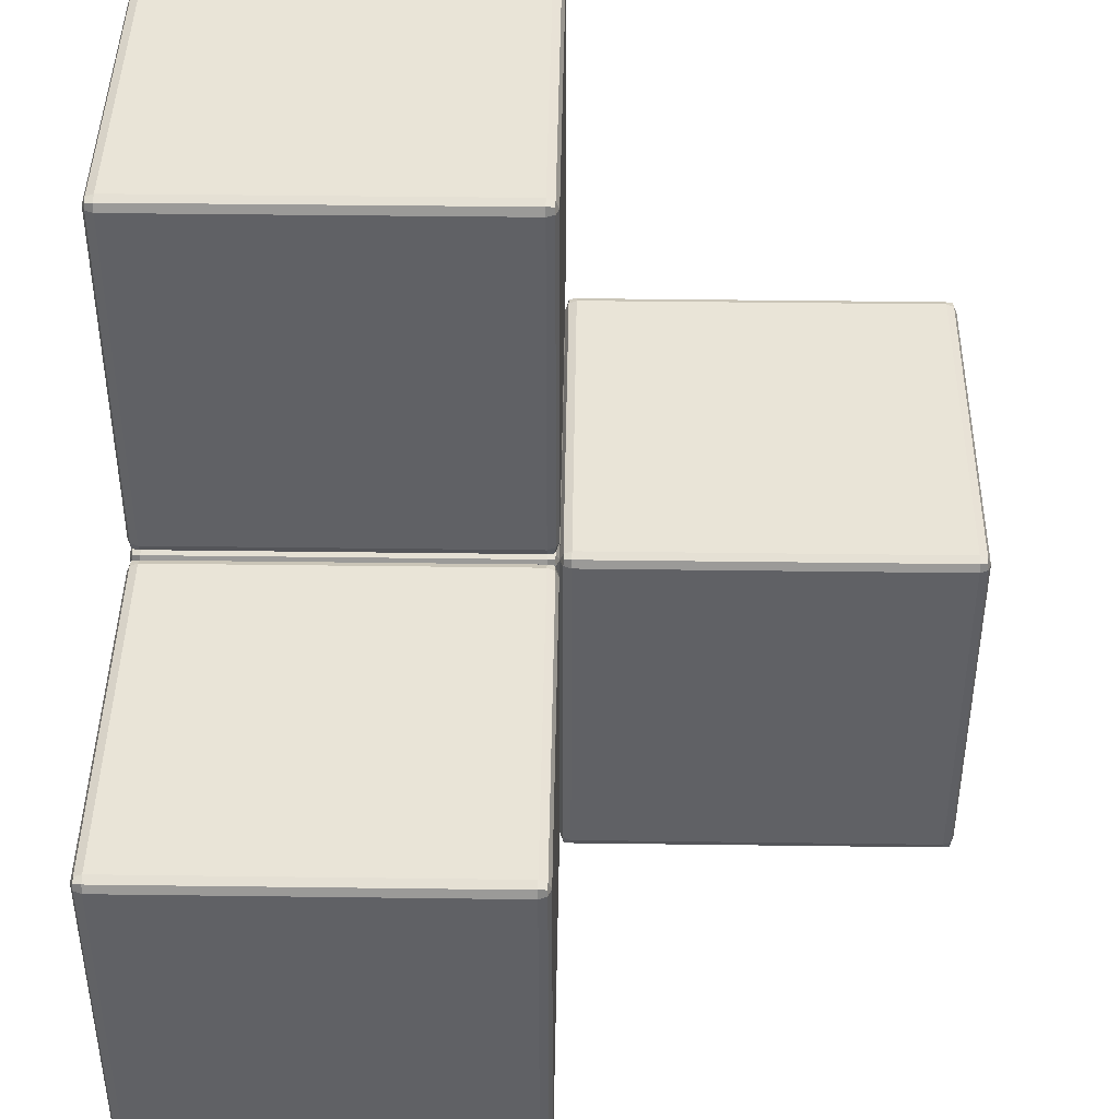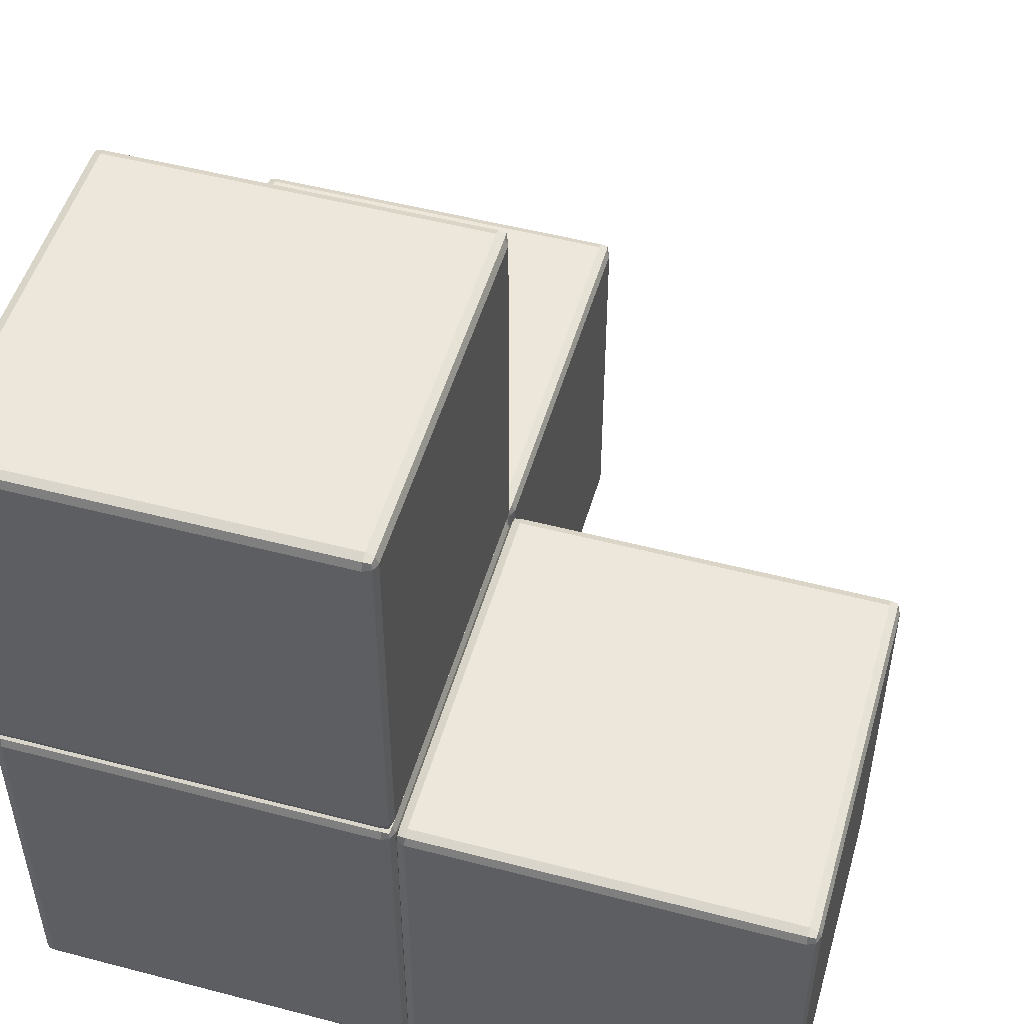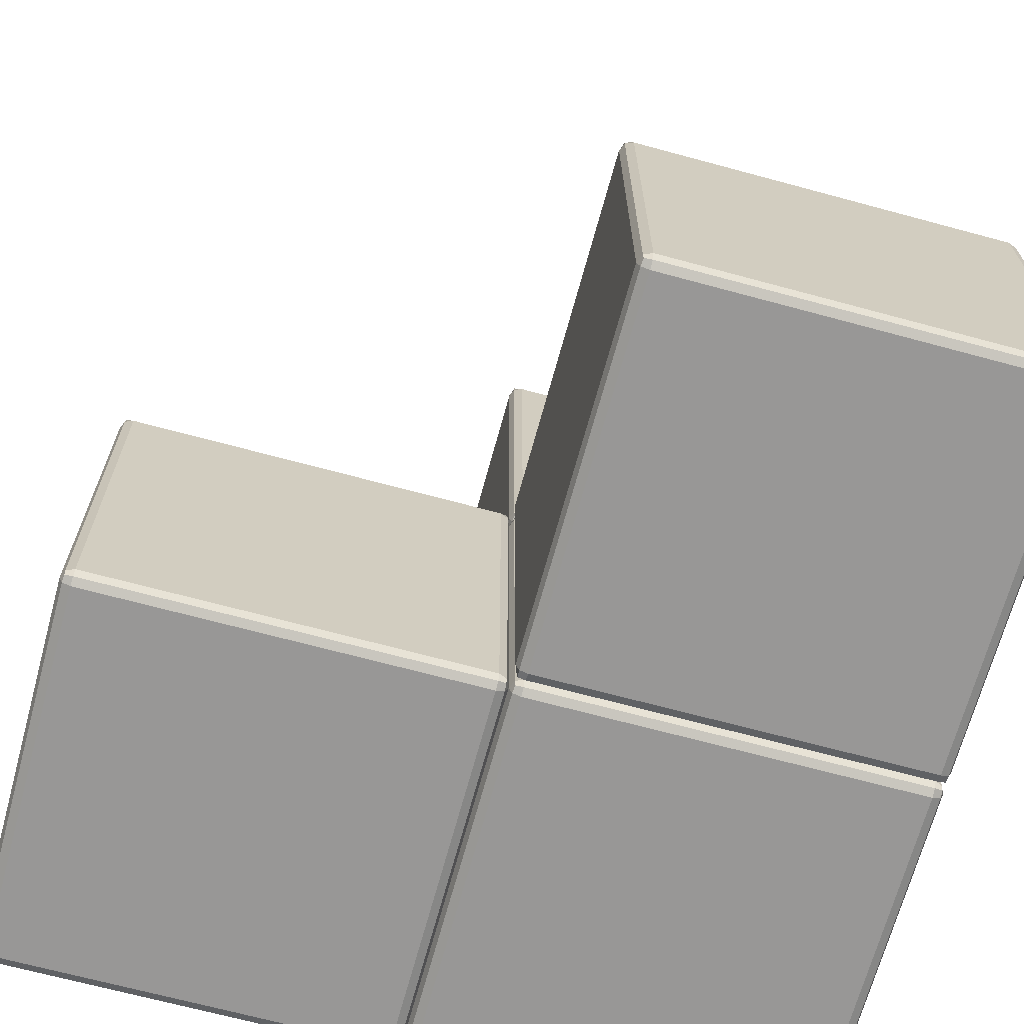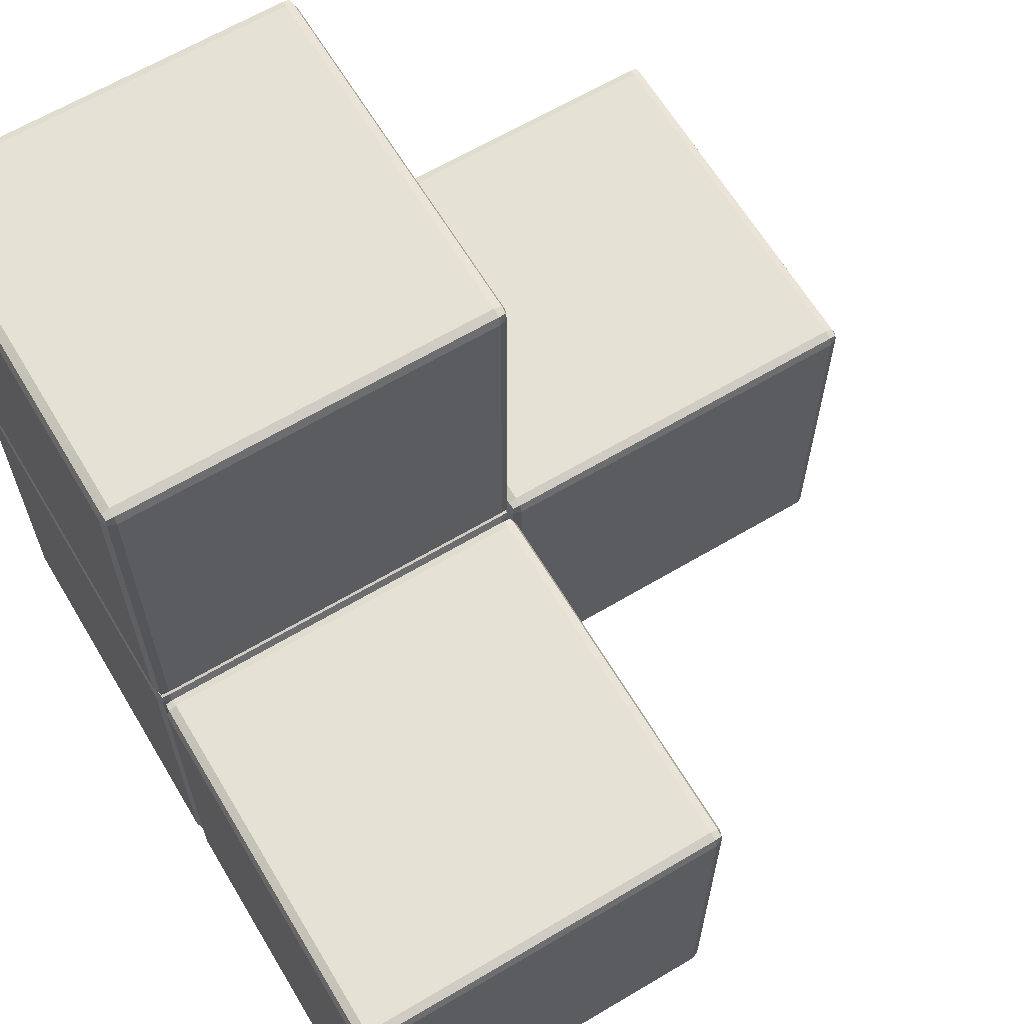
<metadata>
{"format":"obj","ext":"obj","renderer":"f3d","projection":"perspective","resolution":1024,"background":"white","views":[{"elev":42.9,"azim":0.9,"up":"+Y"},{"elev":50.6,"azim":16.0,"up":"+Z"},{"elev":-68.3,"azim":74.8,"up":"+Y"},{"elev":64.2,"azim":-30.9,"up":"+Y"}]}
</metadata>
<code>
o textz
v -0.275 0.3428 1.668
v 0.3026 0.3428 1.668
v -0.1237 -0.2406 1.668
v 0.3026 -0.2406 1.668
v 0.3026 -0.3271 1.668
v -0.3015 -0.3271 1.668
v 0.1248 0.2564 1.668
v -0.275 0.2564 1.668
v -0.275 0.3428 1.472
v 0.3026 0.3428 1.472
v -0.1237 -0.2406 1.472
v 0.3026 -0.2406 1.472
v 0.3026 -0.3271 1.472
v -0.3015 -0.3271 1.472
v 0.1248 0.2564 1.472
v -0.275 0.2564 1.472
v -0.275 0.3428 1.472
v -0.275 0.3428 1.668
v 0.3026 0.3428 1.472
v 0.3026 0.3428 1.668
v -0.1237 -0.2406 1.472
v -0.1237 -0.2406 1.668
v 0.3026 -0.2406 1.472
v 0.3026 -0.2406 1.668
v 0.3026 -0.3271 1.472
v 0.3026 -0.3271 1.668
v -0.3015 -0.3271 1.472
v -0.3015 -0.3271 1.668
v 0.1248 0.2564 1.472
v 0.1248 0.2564 1.668
v -0.275 0.2564 1.472
v -0.275 0.2564 1.668
f 8 2 1
f 8 7 2
f 7 3 2
f 6 3 7
f 6 4 3
f 6 5 4
f 10 16 9
f 15 16 10
f 11 15 10
f 11 14 15
f 12 14 11
f 13 14 12
f 18 20 19 17
f 20 22 21 19
f 22 24 23 21
f 24 26 25 23
f 26 28 27 25
f 28 30 29 27
f 30 32 31 29
f 32 18 17 31
o texty
v -0.292 1.491 -0.344
v -0.04352 1.491 -0.02772
v -0.04352 1.491 0.3259
v 0.05274 1.491 0.3259
v 0.05274 1.491 -0.02871
v 0.3012 1.491 -0.344
v 0.1853 1.491 -0.344
v 0.005591 1.491 -0.1132
v -0.1761 1.491 -0.344
v -0.292 1.727 -0.344
v -0.04352 1.727 -0.02772
v -0.04352 1.727 0.3259
v 0.05274 1.727 0.3259
v 0.05274 1.727 -0.02871
v 0.3012 1.727 -0.344
v 0.1853 1.727 -0.344
v 0.005591 1.727 -0.1132
v -0.1761 1.727 -0.344
v -0.292 1.727 -0.344
v -0.292 1.491 -0.344
v -0.04352 1.727 -0.02772
v -0.04352 1.491 -0.02772
v -0.04352 1.727 0.3259
v -0.04352 1.491 0.3259
v 0.05274 1.727 0.3259
v 0.05274 1.491 0.3259
v 0.05274 1.727 -0.02871
v 0.05274 1.491 -0.02871
v 0.3012 1.727 -0.344
v 0.3012 1.491 -0.344
v 0.1853 1.727 -0.344
v 0.1853 1.491 -0.344
v 0.005591 1.727 -0.1132
v 0.005591 1.491 -0.1132
v -0.1761 1.727 -0.344
v -0.1761 1.491 -0.344
f 37 39 38
f 37 40 39
f 40 33 41
f 40 34 33
f 37 34 40
f 36 34 37
f 36 35 34
f 48 46 47
f 49 46 48
f 42 49 50
f 43 49 42
f 43 46 49
f 43 45 46
f 44 45 43
f 52 54 53 51
f 54 56 55 53
f 56 58 57 55
f 58 60 59 57
f 60 62 61 59
f 62 64 63 61
f 64 66 65 63
f 66 68 67 65
f 68 52 51 67
o textx
v 1.665 0.3579 -0.3434
v 1.665 0.242 -0.3434
v 1.665 0.01416 -0.06638
v 1.665 -0.2167 -0.3434
v 1.665 -0.3335 -0.3434
v 1.665 -0.04477 0.00336
v 1.665 -0.3129 0.3265
v 1.665 -0.196 0.3265
v 1.665 0.01416 0.07113
v 1.665 0.2234 0.3265
v 1.665 0.3393 0.3265
v 1.665 0.07211 0.00336
v 1.469 0.3579 -0.3434
v 1.469 0.242 -0.3434
v 1.469 0.01416 -0.06638
v 1.469 -0.2167 -0.3434
v 1.469 -0.3335 -0.3434
v 1.469 -0.04477 0.00336
v 1.469 -0.3129 0.3265
v 1.469 -0.196 0.3265
v 1.469 0.01416 0.07113
v 1.469 0.2234 0.3265
v 1.469 0.3393 0.3265
v 1.469 0.07211 0.00336
v 1.469 0.3579 -0.3434
v 1.665 0.3579 -0.3434
v 1.469 0.242 -0.3434
v 1.665 0.242 -0.3434
v 1.469 0.01416 -0.06638
v 1.665 0.01416 -0.06638
v 1.469 -0.2167 -0.3434
v 1.665 -0.2167 -0.3434
v 1.469 -0.3335 -0.3434
v 1.665 -0.3335 -0.3434
v 1.469 -0.04477 0.00336
v 1.665 -0.04477 0.00336
v 1.469 -0.3129 0.3265
v 1.665 -0.3129 0.3265
v 1.469 -0.196 0.3265
v 1.665 -0.196 0.3265
v 1.469 0.01416 0.07113
v 1.665 0.01416 0.07113
v 1.469 0.2234 0.3265
v 1.665 0.2234 0.3265
v 1.469 0.3393 0.3265
v 1.665 0.3393 0.3265
v 1.469 0.07211 0.00336
v 1.665 0.07211 0.00336
f 74 76 75
f 74 77 76
f 77 79 78
f 77 80 79
f 74 80 77
f 73 80 74
f 73 71 80
f 71 69 80
f 73 72 71
f 70 69 71
f 88 86 87
f 89 86 88
f 91 89 90
f 92 89 91
f 92 86 89
f 92 85 86
f 83 85 92
f 81 83 92
f 84 85 83
f 81 82 83
f 94 96 95 93
f 96 98 97 95
f 98 100 99 97
f 100 102 101 99
f 102 104 103 101
f 104 106 105 103
f 106 108 107 105
f 108 110 109 107
f 110 112 111 109
f 112 114 113 111
f 114 116 115 113
f 116 94 93 115
o cubey
v 0.4532 1.483 -0.4655
v 0.4814 1.454 -0.4655
v 0.4532 1.454 -0.4937
v 0.4731 1.474 -0.4655
v 0.4731 1.454 -0.4854
v 0.4532 1.474 -0.4854
v 0.4715 1.473 -0.4838
v 0.4532 0.5287 -0.4937
v 0.4814 0.5287 -0.4655
v 0.4532 0.5005 -0.4655
v 0.4731 0.5287 -0.4854
v 0.4731 0.5087 -0.4655
v 0.4532 0.5087 -0.4854
v 0.4715 0.5103 -0.4838
v -0.4726 0.5287 -0.4937
v -0.4726 0.5005 -0.4655
v -0.5008 0.5287 -0.4655
v -0.4726 0.5087 -0.4854
v -0.4926 0.5087 -0.4655
v -0.4926 0.5287 -0.4854
v -0.491 0.5103 -0.4838
v -0.5008 1.454 -0.4655
v -0.4726 1.483 -0.4655
v -0.4726 1.454 -0.4937
v -0.4926 1.474 -0.4655
v -0.4726 1.474 -0.4854
v -0.4926 1.454 -0.4854
v -0.491 1.473 -0.4838
v 0.4814 1.454 0.4604
v 0.4532 1.483 0.4604
v 0.4532 1.454 0.4885
v 0.4731 1.474 0.4604
v 0.4532 1.474 0.4803
v 0.4731 1.454 0.4803
v 0.4715 1.473 0.4787
v 0.4532 0.5287 0.4885
v 0.4532 0.5005 0.4604
v 0.4814 0.5287 0.4604
v 0.4532 0.5087 0.4803
v 0.4731 0.5087 0.4604
v 0.4731 0.5287 0.4803
v 0.4715 0.5103 0.4787
v -0.4726 0.5287 0.4885
v -0.5008 0.5287 0.4604
v -0.4726 0.5005 0.4604
v -0.4926 0.5287 0.4803
v -0.4926 0.5087 0.4604
v -0.4726 0.5087 0.4803
v -0.491 0.5103 0.4787
v -0.4726 1.483 0.4604
v -0.5008 1.454 0.4604
v -0.4726 1.454 0.4885
v -0.4926 1.474 0.4604
v -0.4926 1.454 0.4803
v -0.4726 1.474 0.4803
v -0.491 1.473 0.4787
f 146 117 139 166
f 126 153 161 132
f 133 160 167 138
f 147 168 159 152
f 118 145 154 125
f 117 120 123 122
f 118 121 123 120
f 119 122 123 121
f 124 127 130 129
f 125 128 130 127
f 126 129 130 128
f 131 134 137 136
f 132 135 137 134
f 133 136 137 135
f 138 141 144 143
f 139 142 144 141
f 140 143 144 142
f 145 148 151 150
f 146 149 151 148
f 147 150 151 149
f 152 155 158 157
f 153 156 158 155
f 154 157 158 156
f 159 162 165 164
f 160 163 165 162
f 161 164 165 163
f 166 169 172 171
f 167 170 172 169
f 168 171 172 170
f 118 125 127 121
f 121 127 124 119
f 119 140 142 122
f 122 142 139 117
f 117 146 148 120
f 120 148 145 118
f 126 132 134 129
f 129 134 131 124
f 125 154 156 128
f 128 156 153 126
f 133 138 143 136
f 136 143 140 131
f 132 161 163 135
f 135 163 160 133
f 138 167 169 141
f 141 169 166 139
f 147 152 157 150
f 150 157 154 145
f 146 166 171 149
f 149 171 168 147
f 152 159 164 155
f 155 164 161 153
f 159 168 170 162
f 162 170 167 160
f 119 124 131 140
o cubex
v 1.435 0.5005 -0.4655
v 1.464 0.4723 -0.4655
v 1.435 0.4723 -0.4937
v 1.455 0.4922 -0.4655
v 1.455 0.4723 -0.4854
v 1.435 0.4922 -0.4854
v 1.454 0.4906 -0.4838
v 1.435 -0.4535 -0.4937
v 1.464 -0.4535 -0.4655
v 1.435 -0.4817 -0.4655
v 1.455 -0.4535 -0.4854
v 1.455 -0.4735 -0.4655
v 1.435 -0.4735 -0.4854
v 1.454 -0.4718 -0.4838
v 0.5096 -0.4535 -0.4937
v 0.5096 -0.4817 -0.4655
v 0.4814 -0.4535 -0.4655
v 0.5096 -0.4735 -0.4854
v 0.4896 -0.4735 -0.4655
v 0.4896 -0.4535 -0.4854
v 0.4912 -0.4718 -0.4838
v 0.4814 0.4723 -0.4655
v 0.5096 0.5005 -0.4655
v 0.5096 0.4723 -0.4937
v 0.4896 0.4922 -0.4655
v 0.5096 0.4922 -0.4854
v 0.4896 0.4723 -0.4854
v 0.4912 0.4906 -0.4838
v 1.464 0.4723 0.4604
v 1.435 0.5005 0.4604
v 1.435 0.4723 0.4885
v 1.455 0.4922 0.4604
v 1.435 0.4922 0.4803
v 1.455 0.4723 0.4803
v 1.454 0.4906 0.4787
v 1.435 -0.4535 0.4885
v 1.435 -0.4817 0.4604
v 1.464 -0.4535 0.4604
v 1.435 -0.4735 0.4803
v 1.455 -0.4735 0.4604
v 1.455 -0.4535 0.4803
v 1.454 -0.4718 0.4787
v 0.5096 -0.4535 0.4885
v 0.4814 -0.4535 0.4604
v 0.5096 -0.4817 0.4604
v 0.4896 -0.4535 0.4803
v 0.4896 -0.4735 0.4604
v 0.5096 -0.4735 0.4803
v 0.4912 -0.4718 0.4787
v 0.5096 0.5005 0.4604
v 0.4814 0.4723 0.4604
v 0.5096 0.4723 0.4885
v 0.4896 0.4922 0.4604
v 0.4896 0.4723 0.4803
v 0.5096 0.4922 0.4803
v 0.4912 0.4906 0.4787
f 202 173 195 222
f 182 209 217 188
f 189 216 223 194
f 203 224 215 208
f 174 201 210 181
f 173 176 179 178
f 174 177 179 176
f 175 178 179 177
f 180 183 186 185
f 181 184 186 183
f 182 185 186 184
f 187 190 193 192
f 188 191 193 190
f 189 192 193 191
f 194 197 200 199
f 195 198 200 197
f 196 199 200 198
f 201 204 207 206
f 202 205 207 204
f 203 206 207 205
f 208 211 214 213
f 209 212 214 211
f 210 213 214 212
f 215 218 221 220
f 216 219 221 218
f 217 220 221 219
f 222 225 228 227
f 223 226 228 225
f 224 227 228 226
f 174 181 183 177
f 177 183 180 175
f 175 196 198 178
f 178 198 195 173
f 173 202 204 176
f 176 204 201 174
f 182 188 190 185
f 185 190 187 180
f 181 210 212 184
f 184 212 209 182
f 189 194 199 192
f 192 199 196 187
f 188 217 219 191
f 191 219 216 189
f 194 223 225 197
f 197 225 222 195
f 203 208 213 206
f 206 213 210 201
f 202 222 227 205
f 205 227 224 203
f 208 215 220 211
f 211 220 217 209
f 215 224 226 218
f 218 226 223 216
f 175 180 187 196
o cubez
v 0.4532 0.5005 0.5167
v 0.4814 0.4723 0.5167
v 0.4532 0.4723 0.4885
v 0.4731 0.4922 0.5167
v 0.4731 0.4723 0.4968
v 0.4532 0.4922 0.4968
v 0.4715 0.4906 0.4984
v 0.4532 -0.4535 0.4885
v 0.4814 -0.4535 0.5167
v 0.4532 -0.4817 0.5167
v 0.4731 -0.4535 0.4968
v 0.4731 -0.4735 0.5167
v 0.4532 -0.4735 0.4968
v 0.4715 -0.4718 0.4984
v -0.4726 -0.4535 0.4885
v -0.4726 -0.4817 0.5167
v -0.5008 -0.4535 0.5167
v -0.4726 -0.4735 0.4968
v -0.4926 -0.4735 0.5167
v -0.4926 -0.4535 0.4968
v -0.491 -0.4718 0.4984
v -0.5008 0.4723 0.5167
v -0.4726 0.5005 0.5167
v -0.4726 0.4723 0.4885
v -0.4926 0.4922 0.5167
v -0.4726 0.4922 0.4968
v -0.4926 0.4723 0.4968
v -0.491 0.4906 0.4984
v 0.4814 0.4723 1.443
v 0.4532 0.5005 1.443
v 0.4532 0.4723 1.471
v 0.4731 0.4922 1.443
v 0.4532 0.4922 1.462
v 0.4731 0.4723 1.462
v 0.4715 0.4906 1.461
v 0.4532 -0.4535 1.471
v 0.4532 -0.4817 1.443
v 0.4814 -0.4535 1.443
v 0.4532 -0.4735 1.462
v 0.4731 -0.4735 1.443
v 0.4731 -0.4535 1.462
v 0.4715 -0.4718 1.461
v -0.4726 -0.4535 1.471
v -0.5008 -0.4535 1.443
v -0.4726 -0.4817 1.443
v -0.4926 -0.4535 1.462
v -0.4926 -0.4735 1.443
v -0.4726 -0.4735 1.462
v -0.491 -0.4718 1.461
v -0.4726 0.5005 1.443
v -0.5008 0.4723 1.443
v -0.4726 0.4723 1.471
v -0.4926 0.4922 1.443
v -0.4926 0.4723 1.462
v -0.4726 0.4922 1.462
v -0.491 0.4906 1.461
f 258 229 251 278
f 238 265 273 244
f 245 272 279 250
f 259 280 271 264
f 230 257 266 237
f 229 232 235 234
f 230 233 235 232
f 231 234 235 233
f 236 239 242 241
f 237 240 242 239
f 238 241 242 240
f 243 246 249 248
f 244 247 249 246
f 245 248 249 247
f 250 253 256 255
f 251 254 256 253
f 252 255 256 254
f 257 260 263 262
f 258 261 263 260
f 259 262 263 261
f 264 267 270 269
f 265 268 270 267
f 266 269 270 268
f 271 274 277 276
f 272 275 277 274
f 273 276 277 275
f 278 281 284 283
f 279 282 284 281
f 280 283 284 282
f 230 237 239 233
f 233 239 236 231
f 231 252 254 234
f 234 254 251 229
f 229 258 260 232
f 232 260 257 230
f 238 244 246 241
f 241 246 243 236
f 237 266 268 240
f 240 268 265 238
f 245 250 255 248
f 248 255 252 243
f 244 273 275 247
f 247 275 272 245
f 250 279 281 253
f 253 281 278 251
f 259 264 269 262
f 262 269 266 257
f 258 278 283 261
f 261 283 280 259
f 264 271 276 267
f 267 276 273 265
f 271 280 282 274
f 274 282 279 272
f 231 236 243 252
o cube_center
v 0.4532 0.5005 -0.4655
v 0.4814 0.4723 -0.4655
v 0.4532 0.4723 -0.4937
v 0.4731 0.4922 -0.4655
v 0.4731 0.4723 -0.4854
v 0.4532 0.4922 -0.4854
v 0.4715 0.4906 -0.4838
v 0.4532 -0.4535 -0.4937
v 0.4814 -0.4535 -0.4655
v 0.4532 -0.4817 -0.4655
v 0.4731 -0.4535 -0.4854
v 0.4731 -0.4735 -0.4655
v 0.4532 -0.4735 -0.4854
v 0.4715 -0.4718 -0.4838
v -0.4726 -0.4535 -0.4937
v -0.4726 -0.4817 -0.4655
v -0.5008 -0.4535 -0.4655
v -0.4726 -0.4735 -0.4854
v -0.4926 -0.4735 -0.4655
v -0.4926 -0.4535 -0.4854
v -0.491 -0.4718 -0.4838
v -0.5008 0.4723 -0.4655
v -0.4726 0.5005 -0.4655
v -0.4726 0.4723 -0.4937
v -0.4926 0.4922 -0.4655
v -0.4726 0.4922 -0.4854
v -0.4926 0.4723 -0.4854
v -0.491 0.4906 -0.4838
v 0.4814 0.4723 0.4604
v 0.4532 0.5005 0.4604
v 0.4532 0.4723 0.4885
v 0.4731 0.4922 0.4604
v 0.4532 0.4922 0.4803
v 0.4731 0.4723 0.4803
v 0.4715 0.4906 0.4787
v 0.4532 -0.4535 0.4885
v 0.4532 -0.4817 0.4604
v 0.4814 -0.4535 0.4604
v 0.4532 -0.4735 0.4803
v 0.4731 -0.4735 0.4604
v 0.4731 -0.4535 0.4803
v 0.4715 -0.4718 0.4787
v -0.4726 -0.4535 0.4885
v -0.5008 -0.4535 0.4604
v -0.4726 -0.4817 0.4604
v -0.4926 -0.4535 0.4803
v -0.4926 -0.4735 0.4604
v -0.4726 -0.4735 0.4803
v -0.491 -0.4718 0.4787
v -0.4726 0.5005 0.4604
v -0.5008 0.4723 0.4604
v -0.4726 0.4723 0.4885
v -0.4926 0.4922 0.4604
v -0.4926 0.4723 0.4803
v -0.4726 0.4922 0.4803
v -0.491 0.4906 0.4787
f 314 285 307 334
f 294 321 329 300
f 301 328 335 306
f 315 336 327 320
f 286 313 322 293
f 285 288 291 290
f 286 289 291 288
f 287 290 291 289
f 292 295 298 297
f 293 296 298 295
f 294 297 298 296
f 299 302 305 304
f 300 303 305 302
f 301 304 305 303
f 306 309 312 311
f 307 310 312 309
f 308 311 312 310
f 313 316 319 318
f 314 317 319 316
f 315 318 319 317
f 320 323 326 325
f 321 324 326 323
f 322 325 326 324
f 327 330 333 332
f 328 331 333 330
f 329 332 333 331
f 334 337 340 339
f 335 338 340 337
f 336 339 340 338
f 286 293 295 289
f 289 295 292 287
f 287 308 310 290
f 290 310 307 285
f 285 314 316 288
f 288 316 313 286
f 294 300 302 297
f 297 302 299 292
f 293 322 324 296
f 296 324 321 294
f 301 306 311 304
f 304 311 308 299
f 300 329 331 303
f 303 331 328 301
f 306 335 337 309
f 309 337 334 307
f 315 320 325 318
f 318 325 322 313
f 314 334 339 317
f 317 339 336 315
f 320 327 332 323
f 323 332 329 321
f 327 336 338 330
f 330 338 335 328
f 287 292 299 308

</code>
